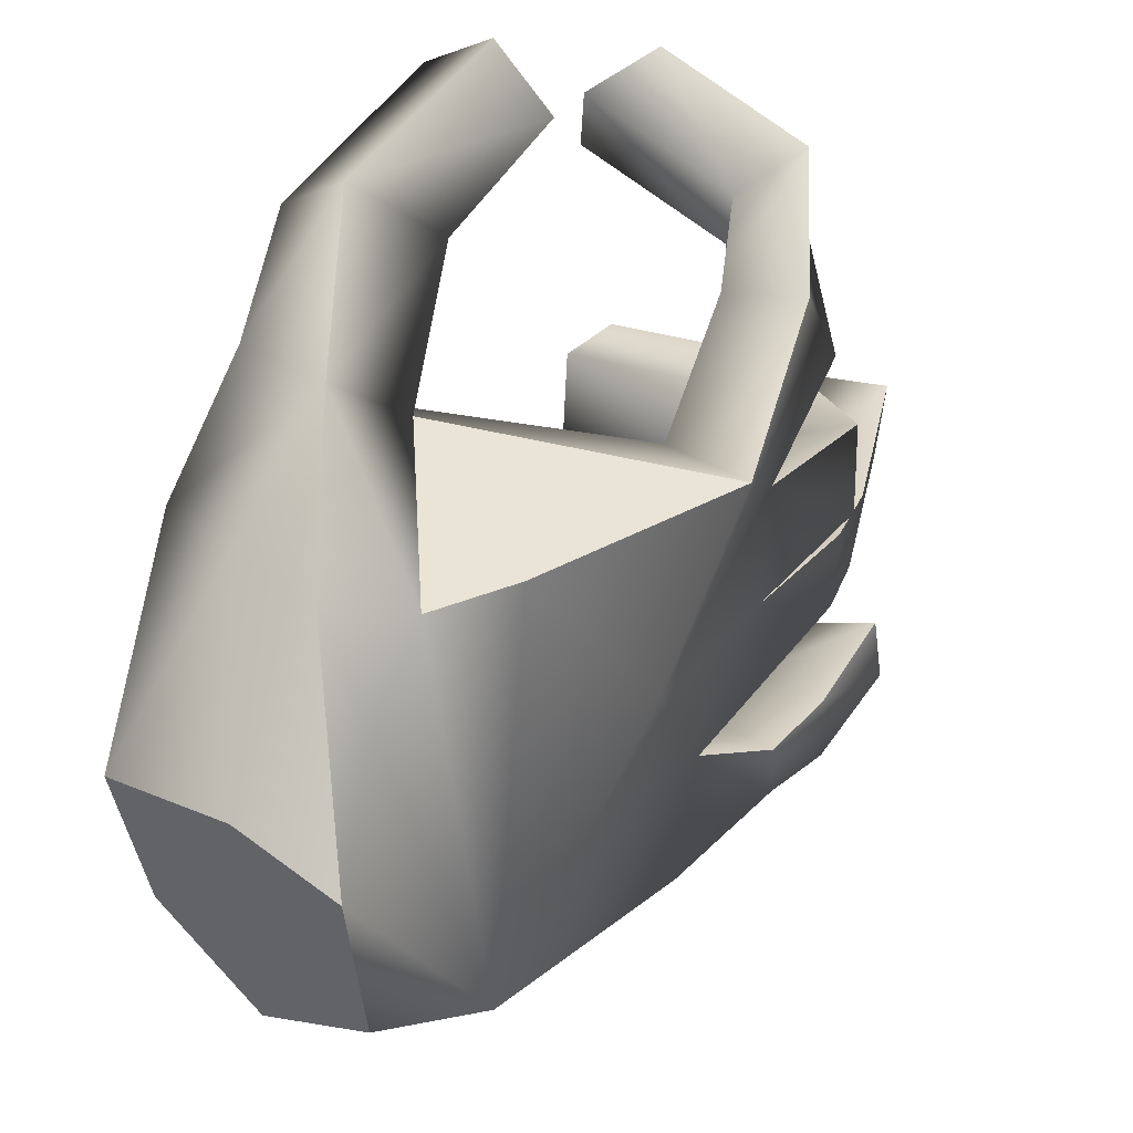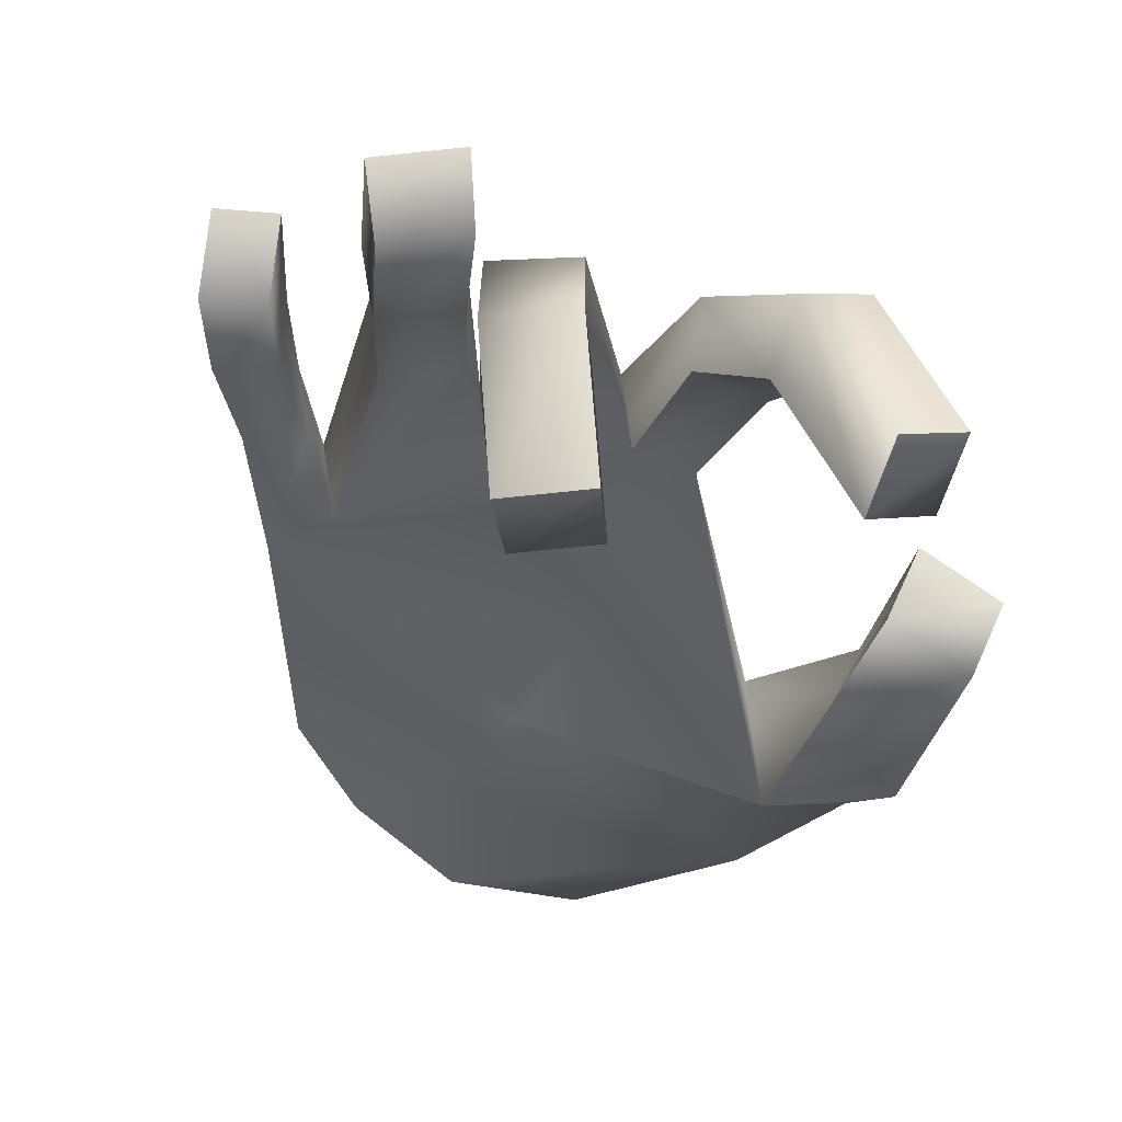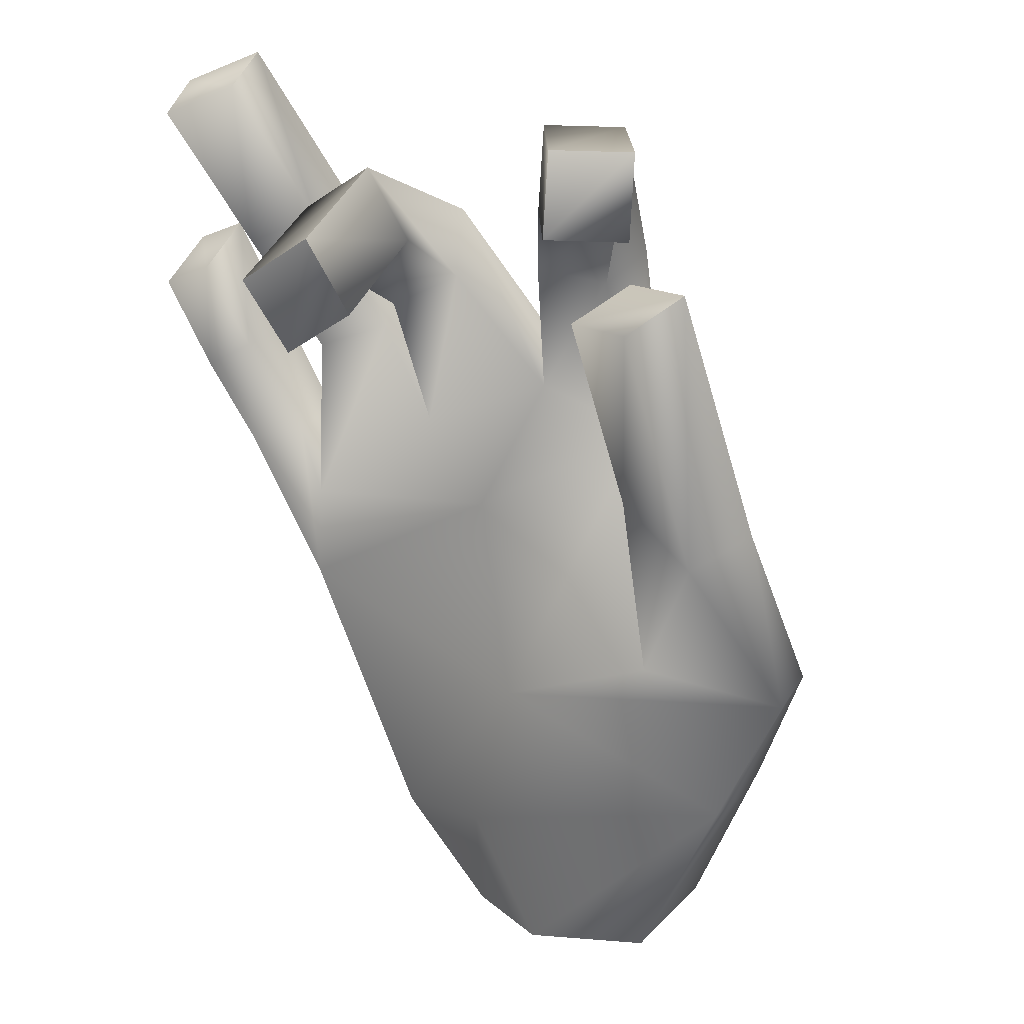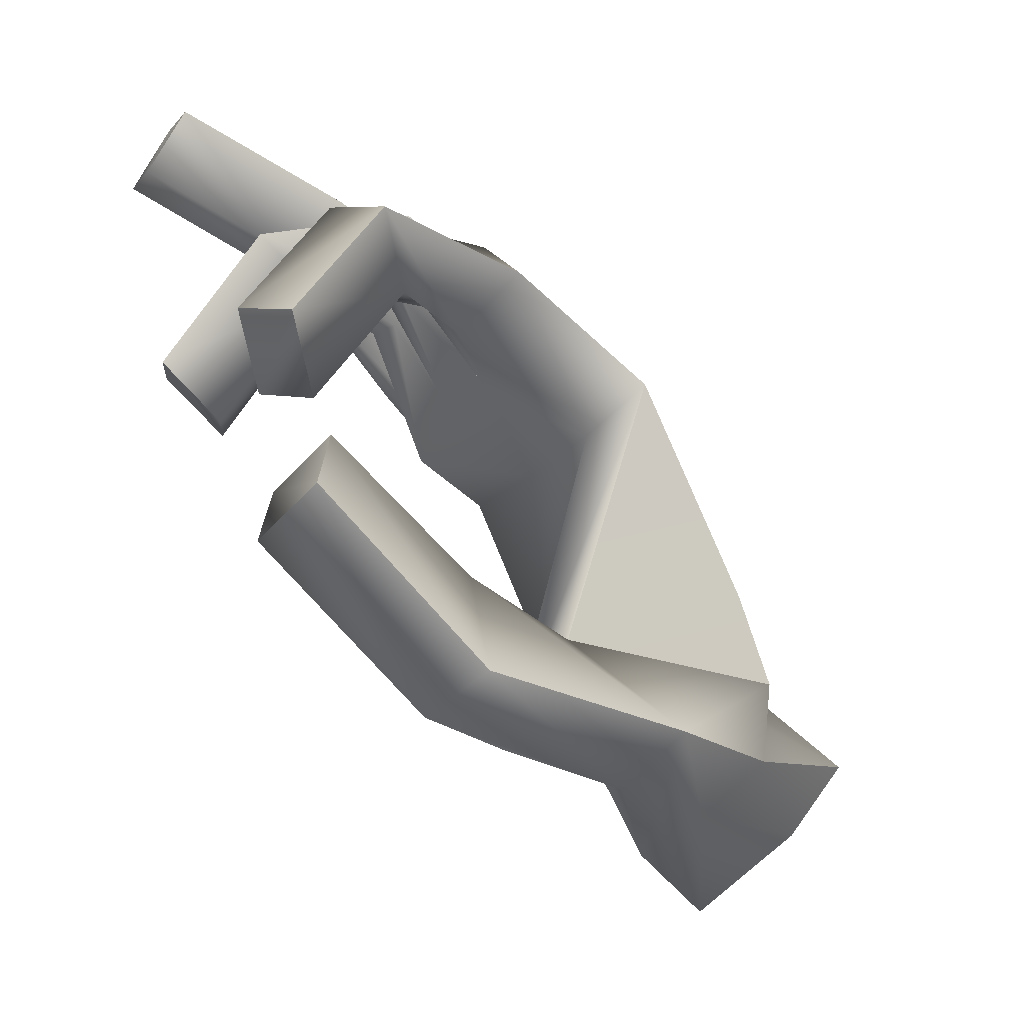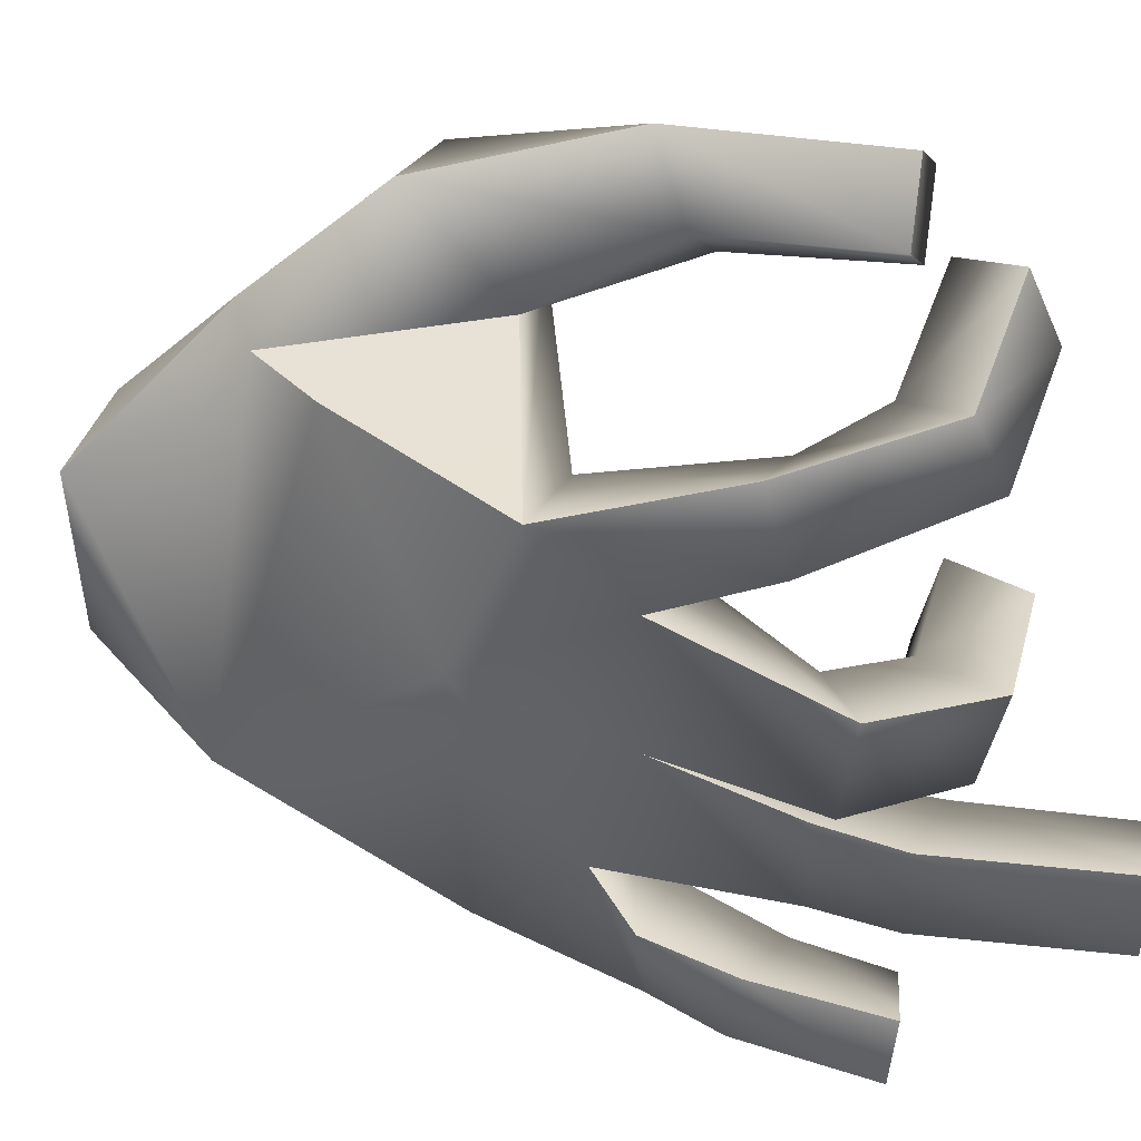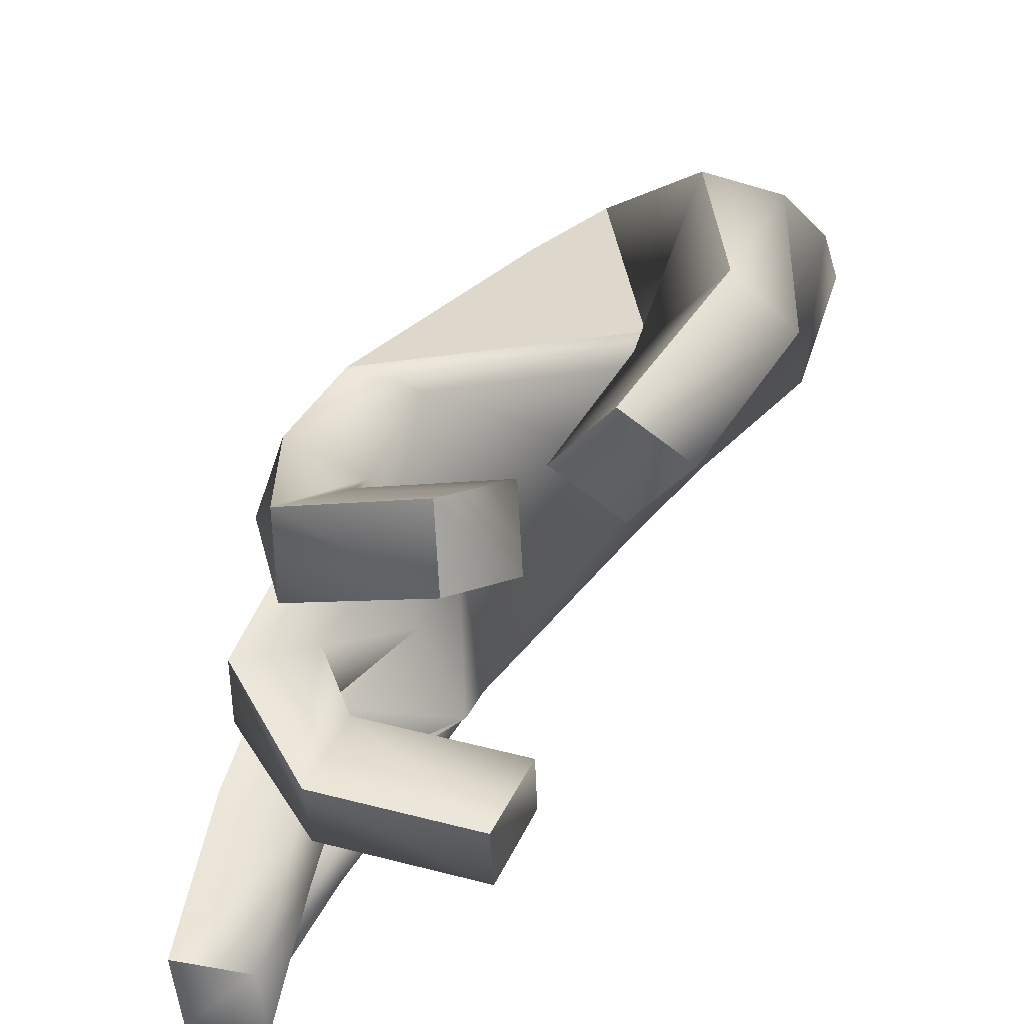
<metadata>
{"format":"obj","ext":"obj","renderer":"f3d","projection":"perspective","resolution":1024,"background":"white","views":[{"elev":39.9,"azim":-106.1,"up":"+Y"},{"elev":13.8,"azim":80.9,"up":"+Z"},{"elev":-23.7,"azim":118.6,"up":"+Z"},{"elev":-0.5,"azim":160.4,"up":"+Z"},{"elev":31.0,"azim":-23.0,"up":"+Y"},{"elev":38.9,"azim":70.3,"up":"+Y"}]}
</metadata>
<code>
g Converted object 0
v -1.831 -2.821 -2.188
v -2.731 -3.525 -2.419
v -2.181 -3.64 -2.865
v -1.457 -2.81 -2.394
v -2.225 -4.382 -2.719
v -1.99 -4.648 -2.014
v -2.567 -4.921 -2.337
v -2.268 -5.273 -1.723
v -2.268 -5.273 -1.723
v -2.567 -4.921 -2.337
v -3.092 -4.586 -1.949
v -2.685 -5.082 -1.289
v -3.146 -3.713 -2.041
v -2.234 -2.865 -1.902
v -3.146 -3.713 -2.041
v -0.06338 -5.486 1.1
v -0.1299 -5.821 1.126
v -0.3472 -5.737 1.537
v -0.2806 -5.403 1.512
v 0.9621 -4.61 1.541
v 0.9629 -5.062 1.501
v 0.7389 -5.081 1.867
v 0.738 -4.602 1.91
v 0.5482 -4.428 -0.02781
v 0.8593 -4.541 0.3104
v 0.9837 -4.046 0.3723
v 0.6667 -3.957 0.03114
v 0.7388 -2.726 0.1217
v 0.8795 -2.614 0.5589
v 0.6962 -2.202 0.5213
v 0.5554 -2.314 0.0841
v -0.8467 -5.265 0.2846
v -0.9057 -5.141 -0.1419
v -1.408 -5.461 -0.422
v -0.8065 -5.605 0.3039
v -0.8065 -5.605 0.3039
v -1.408 -5.461 -0.422
v -1.764 -5.477 -0.111
v -1.161 -5.62 0.6159
v -1.262 -5.156 0.1689
v -1.202 -5.281 0.5966
v -1.202 -5.281 0.5966
v -1.262 -5.156 0.1689
v -0.5275 -4.471 0.6592
v -0.8325 -4.329 0.1331
v -0.5256 -4.924 0.6435
v -0.5256 -4.924 0.6435
v -0.9057 -5.141 -0.1419
v -0.5902 -4.932 1.112
v -1.139 -4.329 0.4944
v -0.5921 -4.451 1.128
v -0.5921 -4.451 1.128
v -1.139 -4.329 0.4944
v -0.4776 -4.38 0.7598
v -0.8325 -4.329 0.1331
v -0.5193 -4.385 1.231
v -1.165 -3.56 0.5237
v -0.4311 -3.879 1.252
v -0.4311 -3.879 1.252
v -1.165 -3.56 0.5237
v -0.8465 -3.557 0.1737
v -0.3937 -3.898 0.7799
v -0.4776 -4.38 0.7598
v -0.3663 -3.34 0.666
v -0.8465 -3.557 0.1737
v -0.6804 -3.228 1.001
v -1.617 -3.139 0.2461
v -0.7364 -2.816 0.8225
v -0.7364 -2.816 0.8225
v -1.617 -3.139 0.2461
v -1.252 -3.121 -0.05387
v -0.4223 -2.928 0.4874
v -0.3663 -3.34 0.666
v -0.4599 -5.421 0.7378
v -0.5255 -5.756 0.7157
v -0.5255 -5.756 0.7157
v -0.9091 -5.689 0.984
v -0.8435 -5.354 1.006
v -0.8435 -5.354 1.006
v 0.1438 -4.552 1.092
v 0.1447 -5.003 1.051
v 0.1447 -5.003 1.051
v -0.2116 -5.023 1.361
v -0.2125 -4.544 1.404
v -0.2125 -4.544 1.404
v -0.01653 -4.407 0.7243
v 0.2945 -4.52 1.062
v 0.4189 -4.025 1.124
v 0.4189 -4.025 1.124
v 0.1019 -3.936 0.7832
v -0.01653 -4.407 0.7243
v 0.1541 -3.059 0.7092
v 0.2948 -2.947 1.146
v 0.1115 -2.535 1.109
v 0.1115 -2.535 1.109
v -0.02928 -2.646 0.6716
v 0.1541 -3.059 0.7092
v -0.1299 -5.821 1.126
v -0.3472 -5.737 1.537
v -0.2806 -5.403 1.512
v -0.2806 -5.403 1.512
v 0.9629 -5.062 1.501
v 0.7389 -5.081 1.867
v 0.738 -4.602 1.91
v 0.738 -4.602 1.91
v 0.5482 -4.428 -0.02781
v 0.8593 -4.541 0.3104
v 0.9837 -4.046 0.3723
v 0.9837 -4.046 0.3723
v 0.7388 -2.726 0.1217
v 0.8795 -2.614 0.5589
v 0.6962 -2.202 0.5213
v 0.6962 -2.202 0.5213
v 0.696 -2.586 -0.3883
v 0.4491 -2.361 -0.09799
v 0.6264 -1.978 -0.3518
v 0.8732 -2.203 -0.6421
v -0.05704 -2.675 -1.082
v -0.6619 -2.862 -1.787
v -1.043 -2.874 -1.192
v -0.3282 -2.432 -0.8309
v -1.487 -2.273 -1.664
v -0.3052 -2.055 -1.303
v -0.3052 -2.055 -1.303
v -1.487 -2.273 -1.664
v -1.119 -2.261 -1.962
v -0.034 -2.299 -1.554
v -0.6619 -2.862 -1.787
v -0.05704 -2.675 -1.082
v 0.696 -2.586 -0.3883
v 0.4491 -2.361 -0.09799
v 0.6264 -1.978 -0.3518
v 0.6264 -1.978 -0.3518
v -1.043 -2.874 -1.192
v -1.822 -4.163 -0.2326
v -1.332 -4.249 -0.2534
v -2.234 -2.865 -1.902
v -2.308 -2.947 -1.47
v -1.617 -3.139 0.2461
v -2.147 -3.011 -0.9699
v -1.043 -2.874 -1.192
v -2.147 -3.011 -0.9699
v -2.308 -2.947 -1.47
v -2.493 -3.396 -1.748
v -1.406 -4.101 -1.48
v -2.618 -4.178 -2.412
f 3 2 1
f 4 3 1
f 5 3 4
f 6 5 4
f 7 5 6
f 8 7 6
f 11 10 9
f 12 11 9
f 13 11 12
f 2 15 14
f 1 2 14
f 18 17 16
f 16 19 18
f 22 21 20
f 20 23 22
f 26 25 24
f 24 27 26
f 30 29 28
f 28 31 30
f 34 33 32
f 35 34 32
f 38 37 36
f 39 38 36
f 40 38 39
f 41 40 39
f 33 43 42
f 32 33 42
f 33 45 44
f 46 33 44
f 40 48 47
f 49 40 47
f 50 40 49
f 51 50 49
f 45 53 52
f 44 45 52
f 50 55 54
f 56 50 54
f 57 50 56
f 58 57 56
f 61 60 59
f 62 61 59
f 45 61 62
f 63 45 62
f 57 65 64
f 66 57 64
f 67 57 66
f 68 67 66
f 71 70 69
f 72 71 69
f 61 71 72
f 73 61 72
f 35 32 74
f 75 35 74
f 39 36 76
f 77 39 76
f 41 39 77
f 78 41 77
f 32 42 79
f 74 32 79
f 46 44 80
f 81 46 80
f 49 47 82
f 83 49 82
f 51 49 83
f 84 51 83
f 44 52 85
f 80 44 85
f 56 54 86
f 87 56 86
f 58 56 87
f 88 58 87
f 62 59 89
f 90 62 89
f 63 62 90
f 91 63 90
f 66 64 92
f 93 66 92
f 68 66 93
f 94 68 93
f 72 69 95
f 96 72 95
f 73 72 96
f 97 73 96
f 75 74 16
f 17 75 16
f 77 76 98
f 99 77 98
f 78 77 99
f 100 78 99
f 74 79 101
f 16 74 101
f 81 80 20
f 21 81 20
f 83 82 102
f 103 83 102
f 84 83 103
f 104 84 103
f 80 85 105
f 20 80 105
f 87 86 106
f 107 87 106
f 88 87 107
f 108 88 107
f 90 89 109
f 27 90 109
f 91 90 27
f 24 91 27
f 93 92 110
f 111 93 110
f 94 93 111
f 112 94 111
f 96 95 113
f 31 96 113
f 97 96 31
f 28 97 31
f 116 115 114
f 114 117 116
f 120 119 118
f 121 120 118
f 122 120 121
f 123 122 121
f 126 125 124
f 127 126 124
f 128 126 127
f 129 128 127
f 121 118 130
f 131 121 130
f 123 121 131
f 132 123 131
f 127 124 133
f 117 127 133
f 129 127 117
f 114 129 117
f 70 71 128
f 134 70 128
f 125 126 4
f 14 125 1
f 38 40 135
f 40 50 135
f 50 57 135
f 57 67 135
f 34 136 33
f 33 136 45
f 136 61 45
f 136 71 61
f 4 1 125
f 138 122 137
f 122 138 120
f 141 140 139
f 142 135 67
f 143 140 141
f 138 12 142
f 142 12 135
f 12 38 135
f 138 144 12
f 138 137 144
f 13 144 137
f 13 12 144
f 38 12 9
f 9 37 38
f 136 145 71
f 136 34 145
f 34 8 145
f 8 6 145
f 6 4 145
f 128 145 126
f 145 128 71
f 145 4 126
f 7 7 7
f 11 146 7
f 11 13 146
f 13 2 146
f 2 3 146
f 3 5 146
f 5 7 146

</code>
